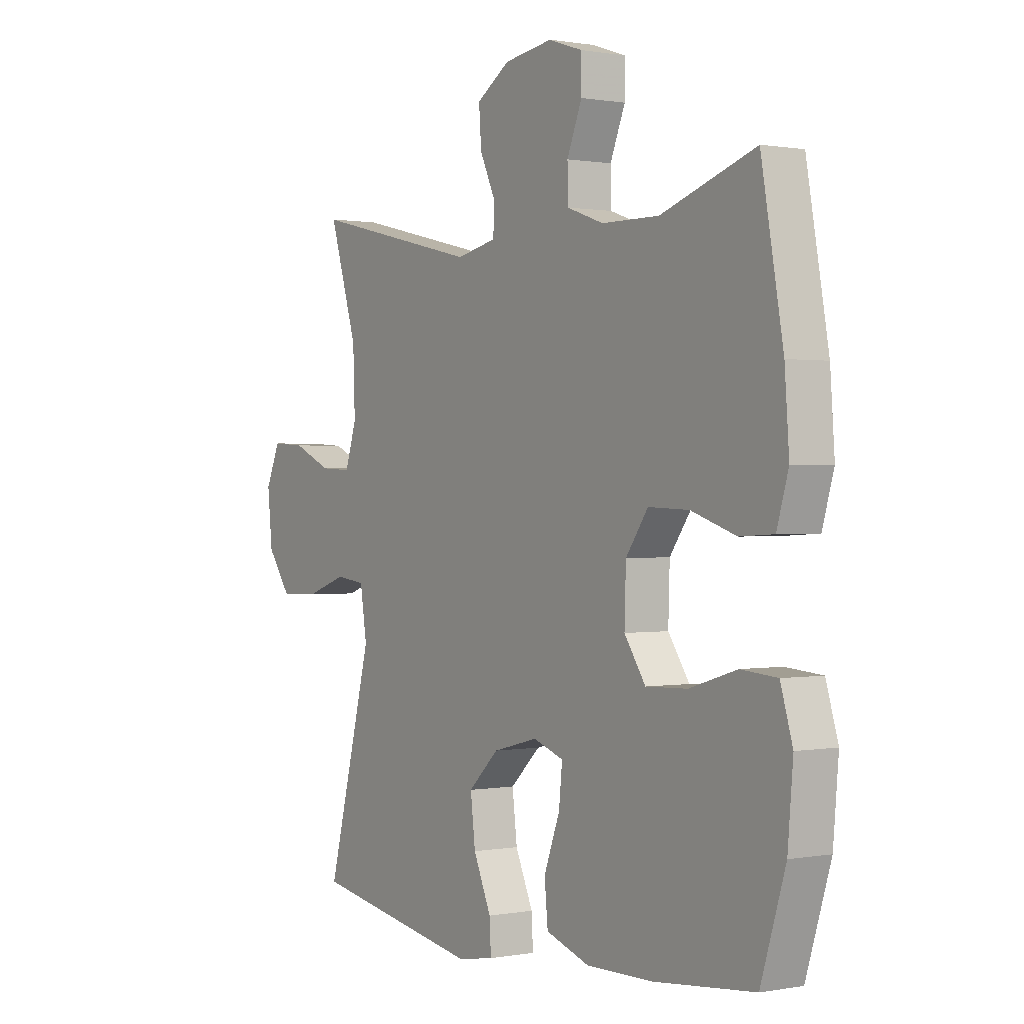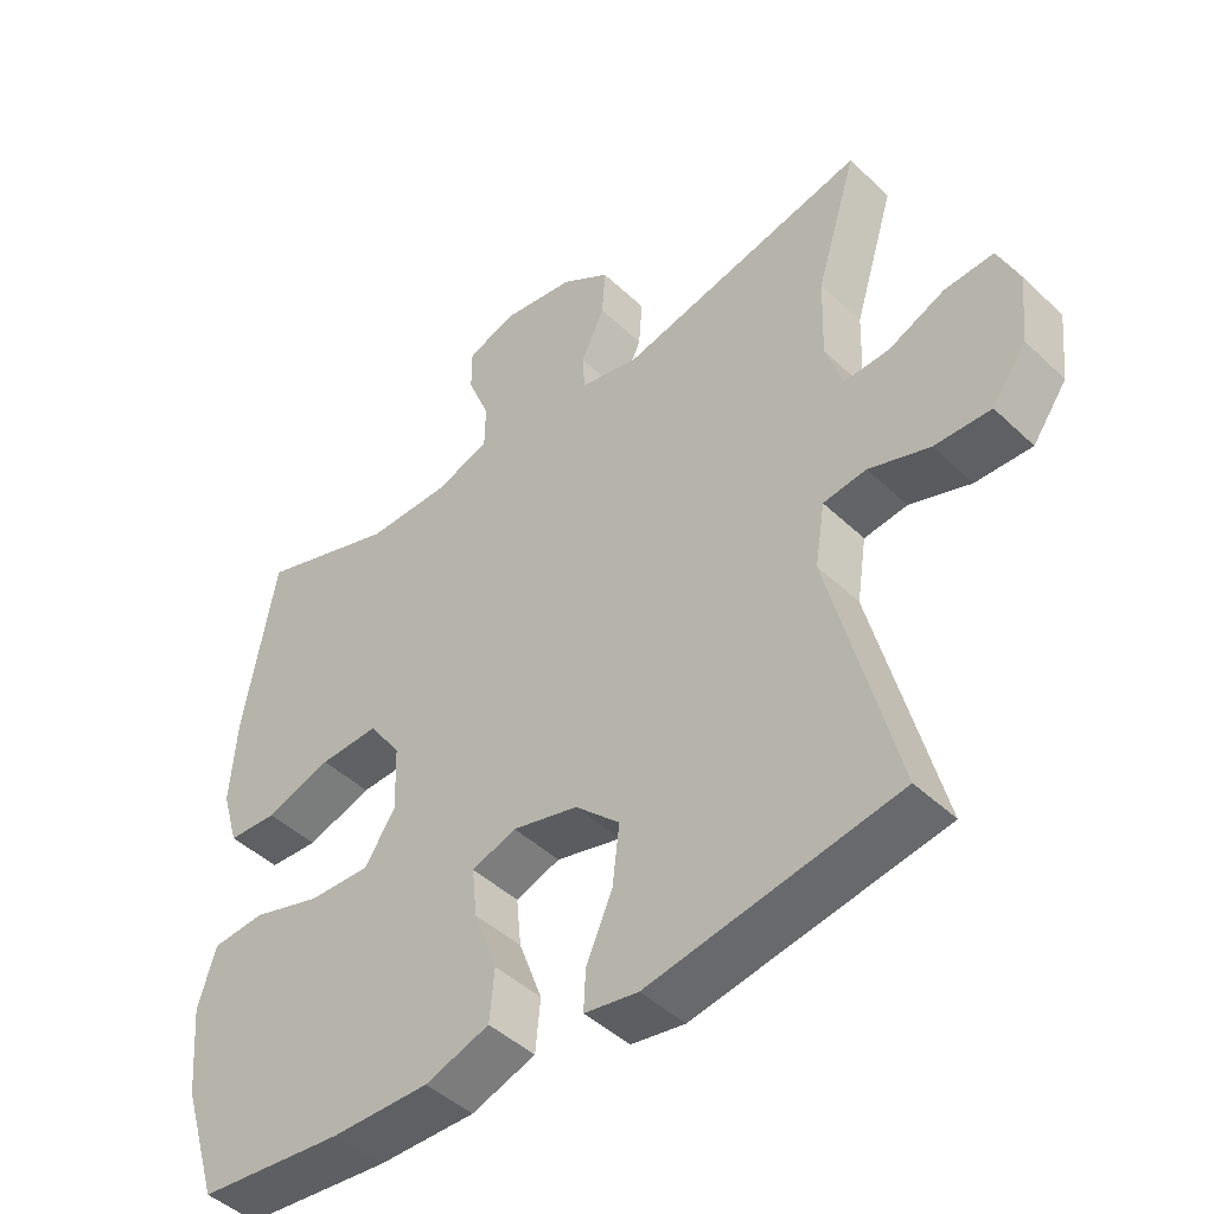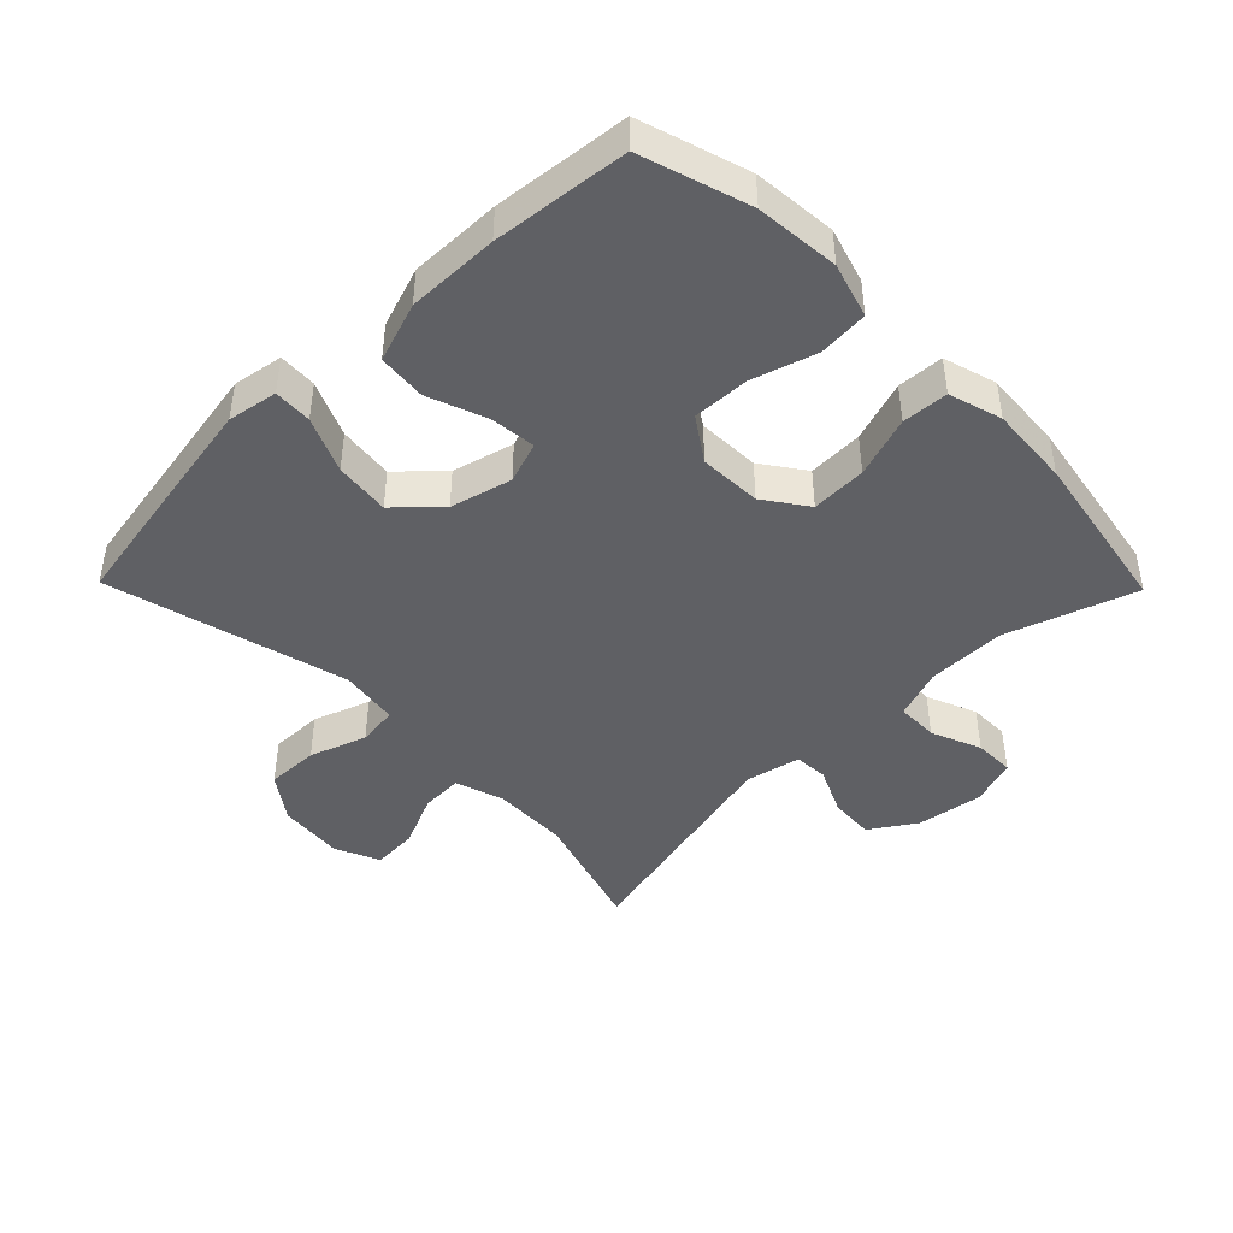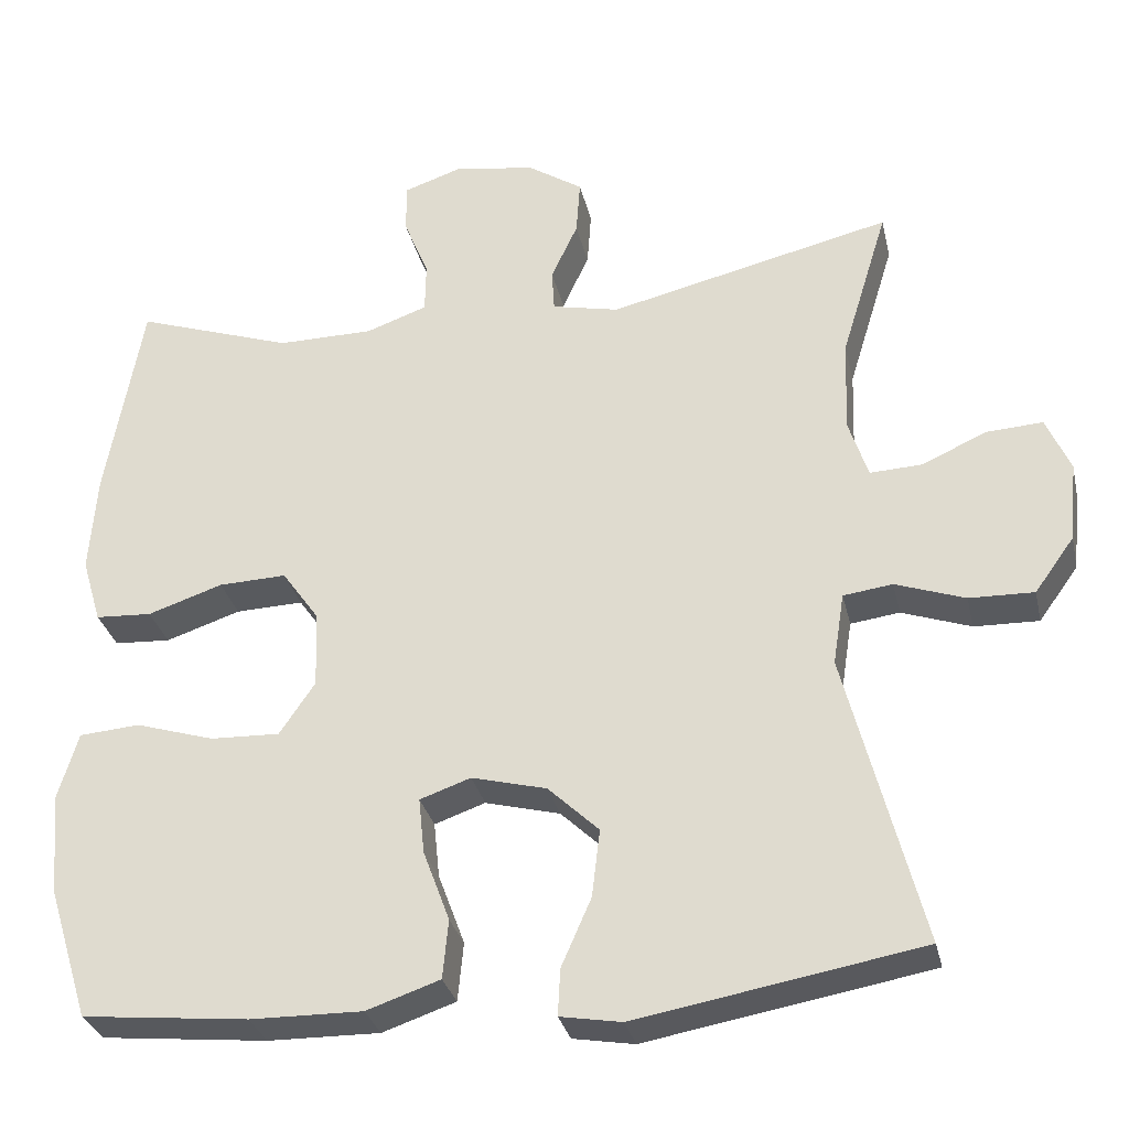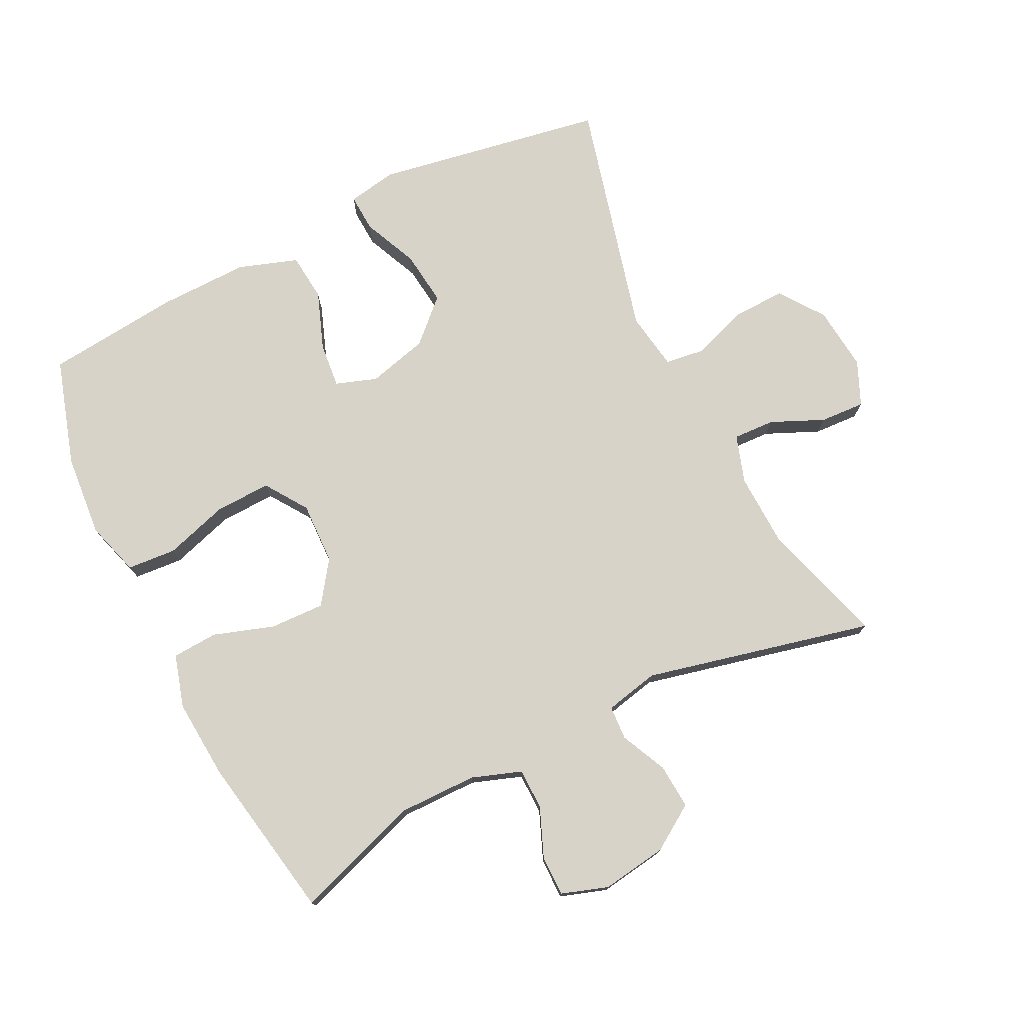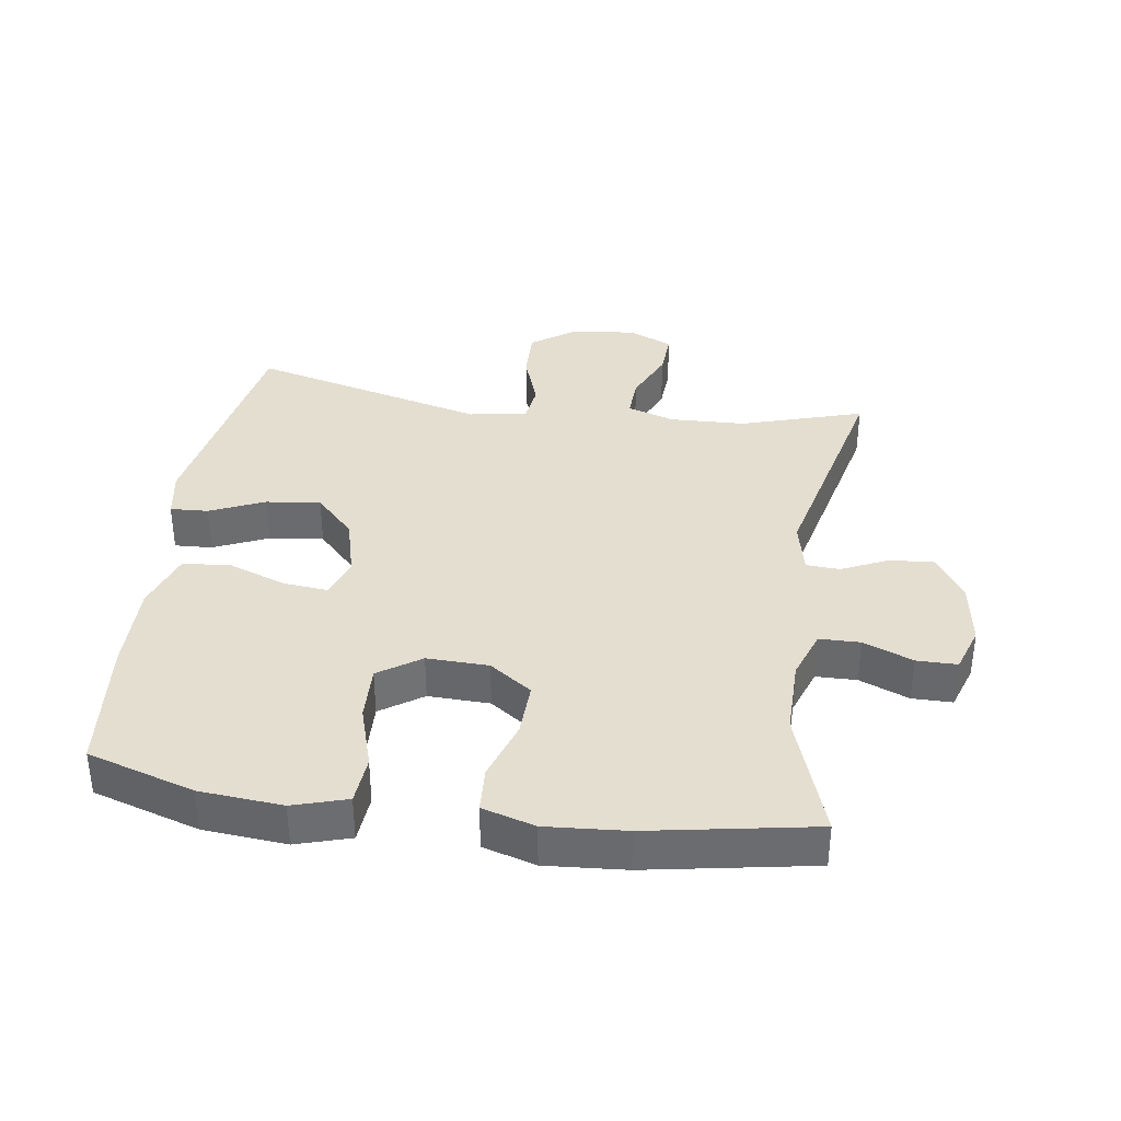
<metadata>
{"format":"obj","ext":"obj","renderer":"f3d","projection":"perspective","resolution":1024,"background":"white","views":[{"elev":0.6,"azim":-124.1,"up":"+Z"},{"elev":-45.6,"azim":42.8,"up":"+Z"},{"elev":-44.3,"azim":-135.6,"up":"+Y"},{"elev":-30.7,"azim":12.6,"up":"+Z"},{"elev":75.9,"azim":-26.5,"up":"+Y"},{"elev":36.4,"azim":-81.8,"up":"+Y"}]}
</metadata>
<code>
v 0.5 0.07 0.5
v 0.442 0.07 0.311
v 0.438 0.07 0.195
v 0.462 0.07 0.122
v 0.526 0.07 0.125
v 0.607 0.07 0.161
v 0.676 0.07 0.165
v 0.706 0.07 0.097
v 0.696 0.07 -0.002
v 0.647 0.07 -0.07
v 0.567 0.07 -0.068
v 0.481 0.07 -0.038
v 0.42 0.07 -0.046
v 0.406 0.07 -0.135
v 0.5 0.07 -0.5
v 0.148 0.07 -0.562
v 0.072 0.07 -0.549
v 0.075 0.07 -0.491
v 0.112 0.07 -0.407
v 0.122 0.07 -0.323
v 0.059 0.07 -0.263
v -0.034 0.07 -0.239
v -0.097 0.07 -0.261
v -0.09 0.07 -0.33
v -0.057 0.07 -0.419
v -0.064 0.07 -0.492
v -0.155 0.07 -0.523
v -0.294 0.07 -0.521
v -0.5 0.07 -0.5
v -0.551 0.07 -0.336
v -0.562 0.07 -0.209
v -0.537 0.07 -0.126
v -0.462 0.07 -0.12
v -0.364 0.07 -0.15
v -0.278 0.07 -0.153
v -0.234 0.07 -0.088
v -0.237 0.07 0.007
v -0.283 0.07 0.072
v -0.367 0.07 0.069
v -0.46 0.07 0.038
v -0.53 0.07 0.042
v -0.554 0.07 0.123
v -0.545 0.07 0.246
v -0.5 0.07 0.5
v -0.305 0.07 0.434
v -0.186 0.07 0.435
v -0.11 0.07 0.462
v -0.109 0.07 0.525
v -0.14 0.07 0.601
v -0.14 0.07 0.663
v -0.069 0.07 0.687
v 0.032 0.07 0.672
v 0.101 0.07 0.627
v 0.096 0.07 0.558
v 0.063 0.07 0.487
v 0.066 0.07 0.435
v 0.149 0.07 0.417
v 0.5 0 0.5
v 0.442 0 0.311
v 0.438 0 0.195
v 0.462 0 0.122
v 0.526 0 0.125
v 0.607 0 0.161
v 0.676 0 0.165
v 0.706 0 0.097
v 0.696 0 -0.002
v 0.647 0 -0.07
v 0.567 0 -0.068
v 0.481 0 -0.038
v 0.42 0 -0.046
v 0.406 0 -0.135
v 0.5 0 -0.5
v 0.148 0 -0.562
v 0.072 0 -0.549
v 0.075 0 -0.491
v 0.112 0 -0.407
v 0.122 0 -0.323
v 0.059 0 -0.263
v -0.034 0 -0.239
v -0.097 0 -0.261
v -0.09 0 -0.33
v -0.057 0 -0.419
v -0.064 0 -0.492
v -0.155 0 -0.523
v -0.294 0 -0.521
v -0.5 0 -0.5
v -0.551 0 -0.336
v -0.562 0 -0.209
v -0.537 0 -0.126
v -0.462 0 -0.12
v -0.364 0 -0.15
v -0.278 0 -0.153
v -0.234 0 -0.088
v -0.237 0 0.007
v -0.283 0 0.072
v -0.367 0 0.069
v -0.46 0 0.038
v -0.53 0 0.042
v -0.554 0 0.123
v -0.545 0 0.246
v -0.5 0 0.5
v -0.305 0 0.434
v -0.186 0 0.435
v -0.11 0 0.462
v -0.109 0 0.525
v -0.14 0 0.601
v -0.14 0 0.663
v -0.069 0 0.687
v 0.032 0 0.672
v 0.101 0 0.627
v 0.096 0 0.558
v 0.063 0 0.487
v 0.066 0 0.435
v 0.149 0 0.417
f 52 53 54 55
f 52 55 56
f 51 52 56
f 48 49 50 51
f 47 48 51 56
f 46 47 56 57
f 42 43 44 45
f 42 45 46 57
f 39 40 41 42
f 38 39 42 57
f 31 32 33 34
f 31 34 35
f 30 31 35
f 29 30 35
f 28 29 35 36
f 24 25 26 27
f 23 24 27 28
f 16 17 18 19
f 14 15 16 19
f 13 14 19 20
f 9 10 11 12
f 9 12 13
f 8 9 13
f 5 6 7 8
f 4 5 8 13
f 3 4 13 20
f 38 57 1 2
f 37 38 2 3
f 36 37 3
f 23 28 36
f 22 23 36 3
f 21 22 3
f 3 20 21
f 112 111 110 109
f 113 112 109
f 113 109 108
f 108 107 106 105
f 113 108 105 104
f 114 113 104 103
f 102 101 100 99
f 114 103 102 99
f 99 98 97 96
f 114 99 96 95
f 91 90 89 88
f 92 91 88
f 92 88 87
f 92 87 86
f 93 92 86 85
f 84 83 82 81
f 85 84 81 80
f 76 75 74 73
f 76 73 72 71
f 77 76 71 70
f 69 68 67 66
f 70 69 66
f 70 66 65
f 65 64 63 62
f 70 65 62 61
f 77 70 61 60
f 59 58 114 95
f 60 59 95 94
f 60 94 93
f 93 85 80
f 60 93 80 79
f 60 79 78
f 78 77 60
f 1 58 59 2
f 2 59 60 3
f 3 60 61 4
f 4 61 62 5
f 5 62 63 6
f 6 63 64 7
f 7 64 65 8
f 8 65 66 9
f 9 66 67 10
f 10 67 68 11
f 11 68 69 12
f 12 69 70 13
f 13 70 71 14
f 14 71 72 15
f 15 72 73 16
f 16 73 74 17
f 17 74 75 18
f 18 75 76 19
f 19 76 77 20
f 20 77 78 21
f 21 78 79 22
f 22 79 80 23
f 23 80 81 24
f 24 81 82 25
f 25 82 83 26
f 26 83 84 27
f 27 84 85 28
f 28 85 86 29
f 29 86 87 30
f 30 87 88 31
f 31 88 89 32
f 32 89 90 33
f 33 90 91 34
f 34 91 92 35
f 35 92 93 36
f 36 93 94 37
f 37 94 95 38
f 38 95 96 39
f 39 96 97 40
f 40 97 98 41
f 41 98 99 42
f 42 99 100 43
f 43 100 101 44
f 44 101 102 45
f 45 102 103 46
f 46 103 104 47
f 47 104 105 48
f 48 105 106 49
f 49 106 107 50
f 50 107 108 51
f 51 108 109 52
f 52 109 110 53
f 53 110 111 54
f 54 111 112 55
f 55 112 113 56
f 56 113 114 57
f 57 114 58 1

</code>
